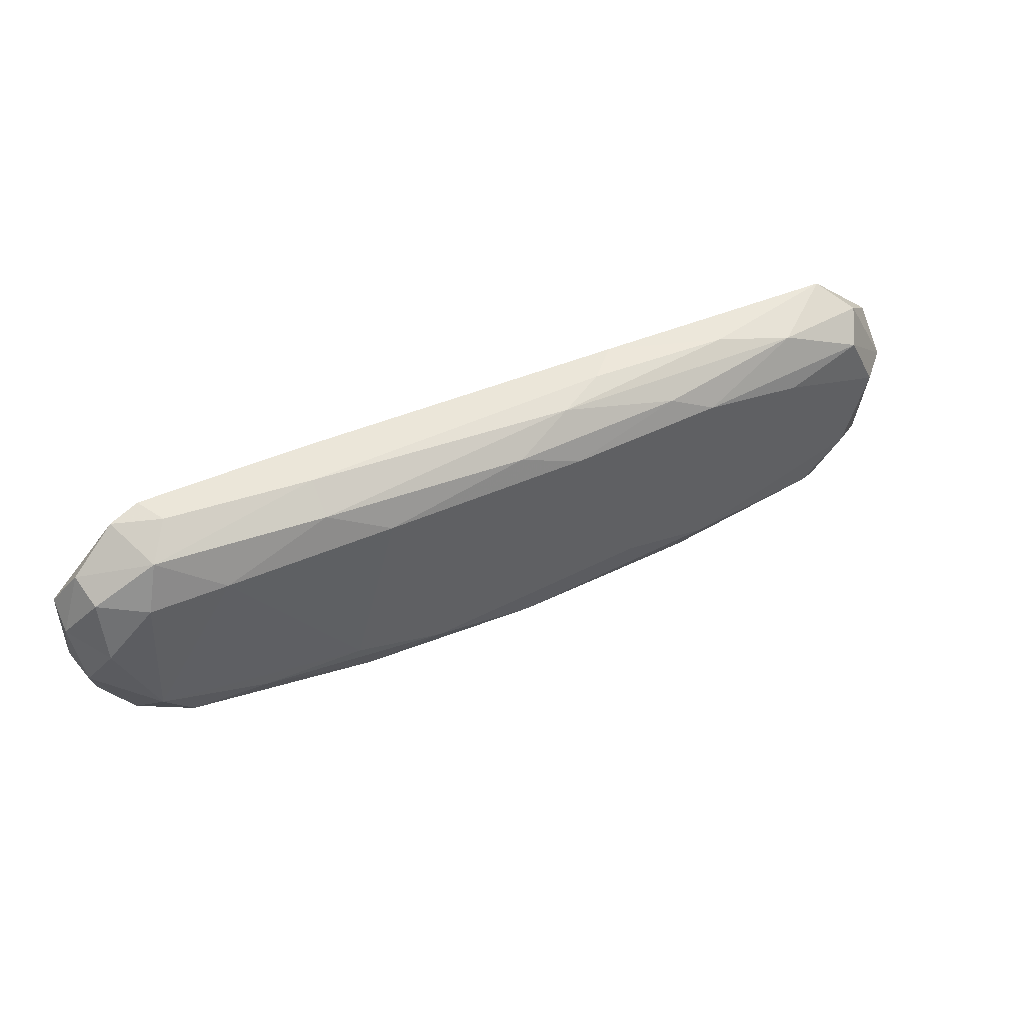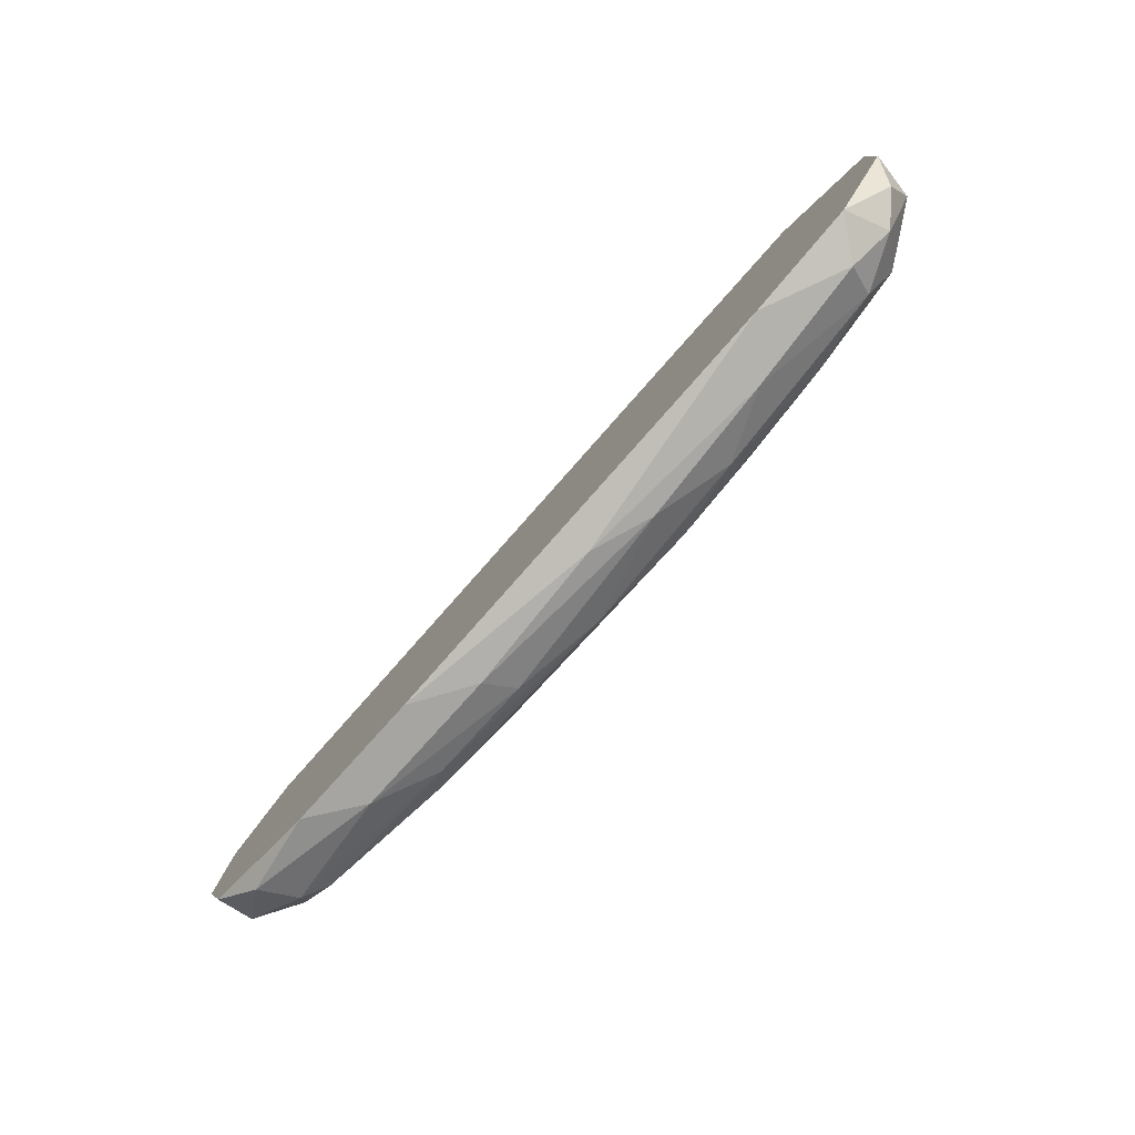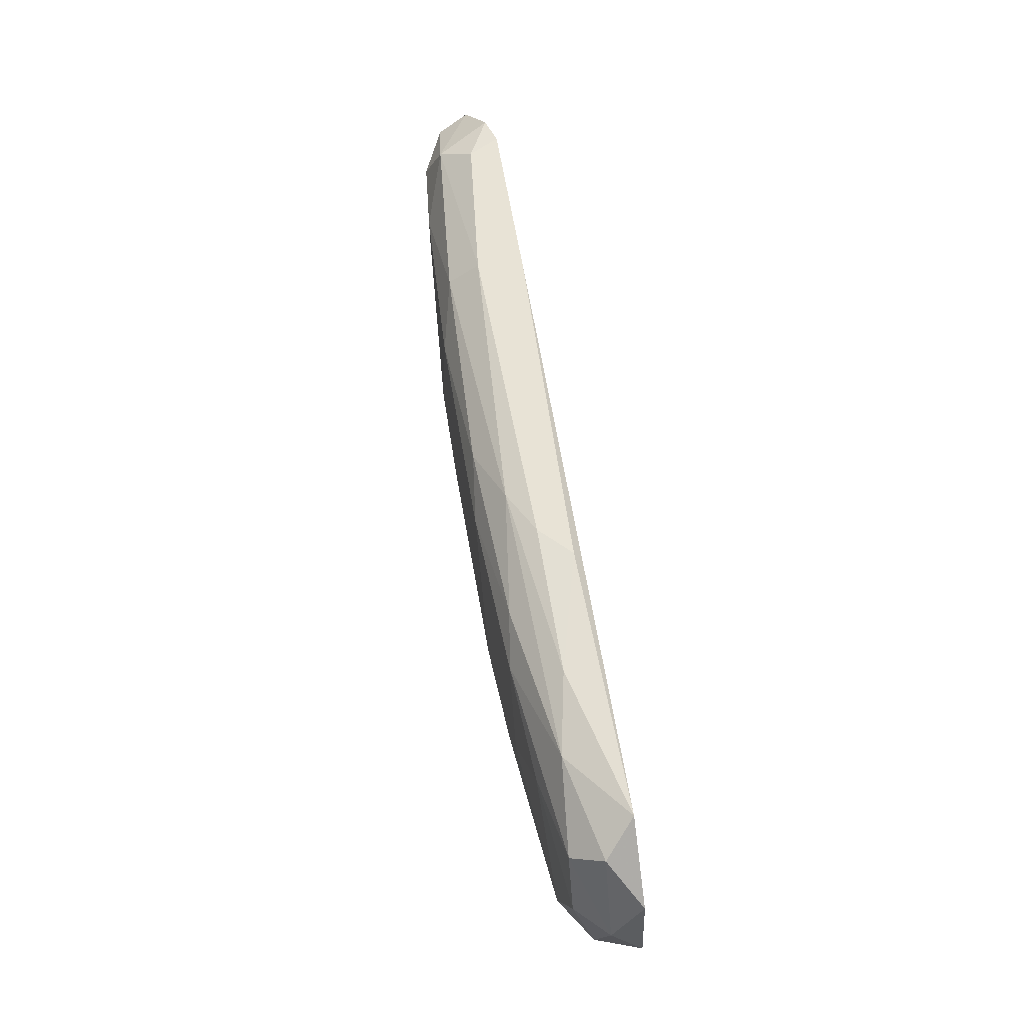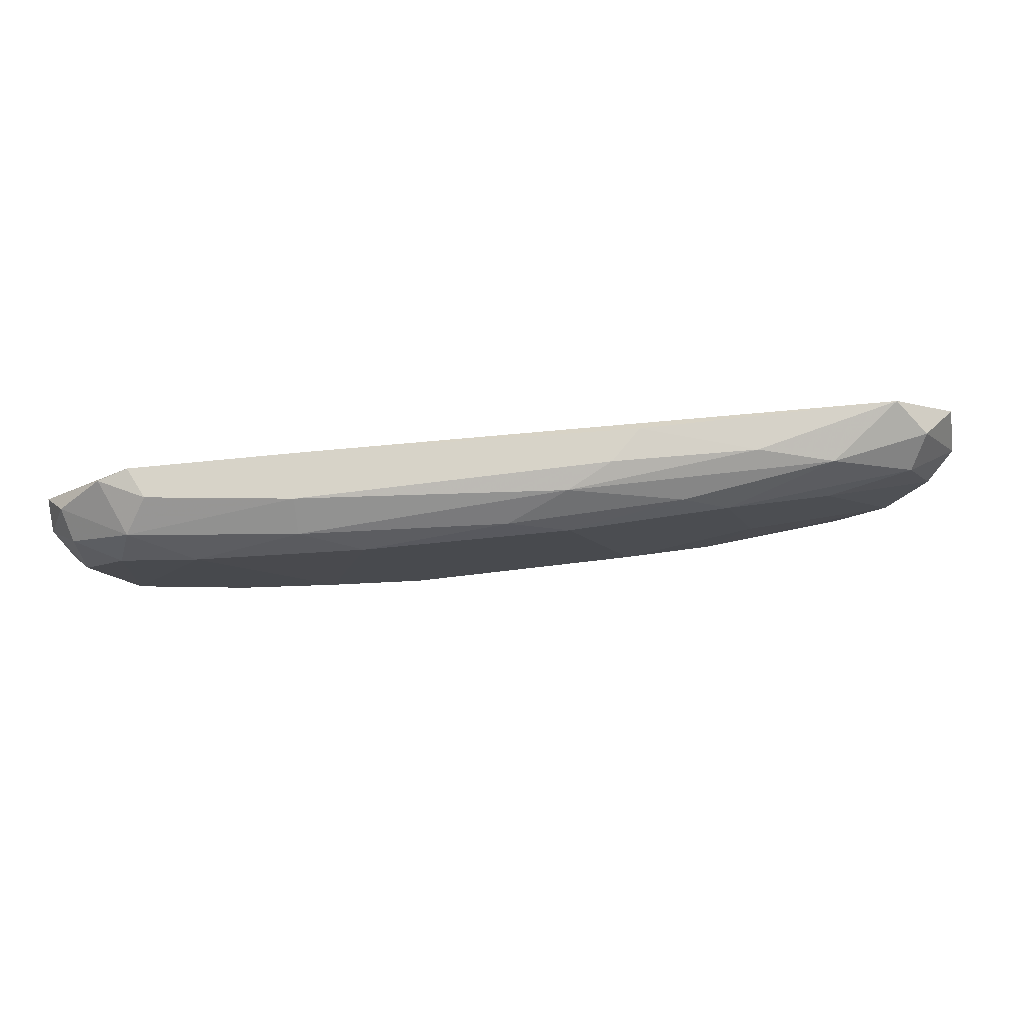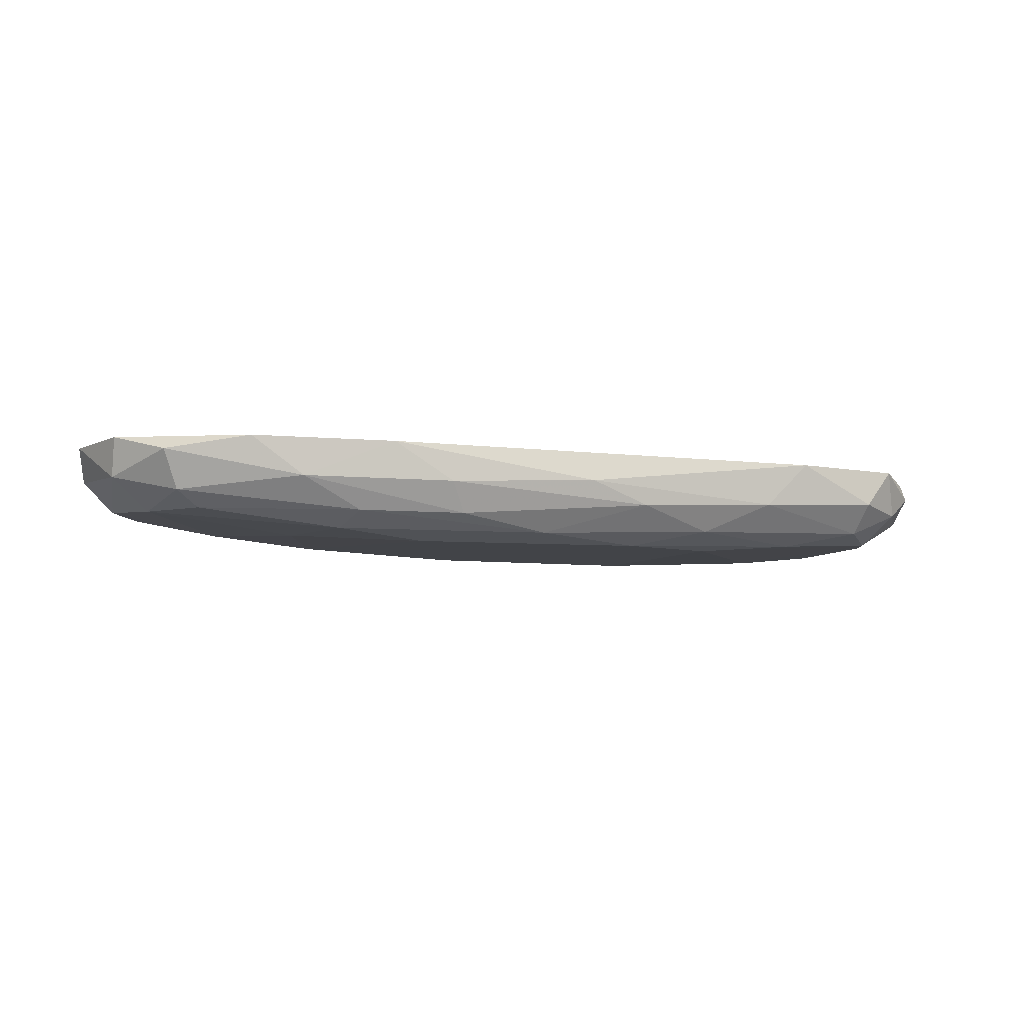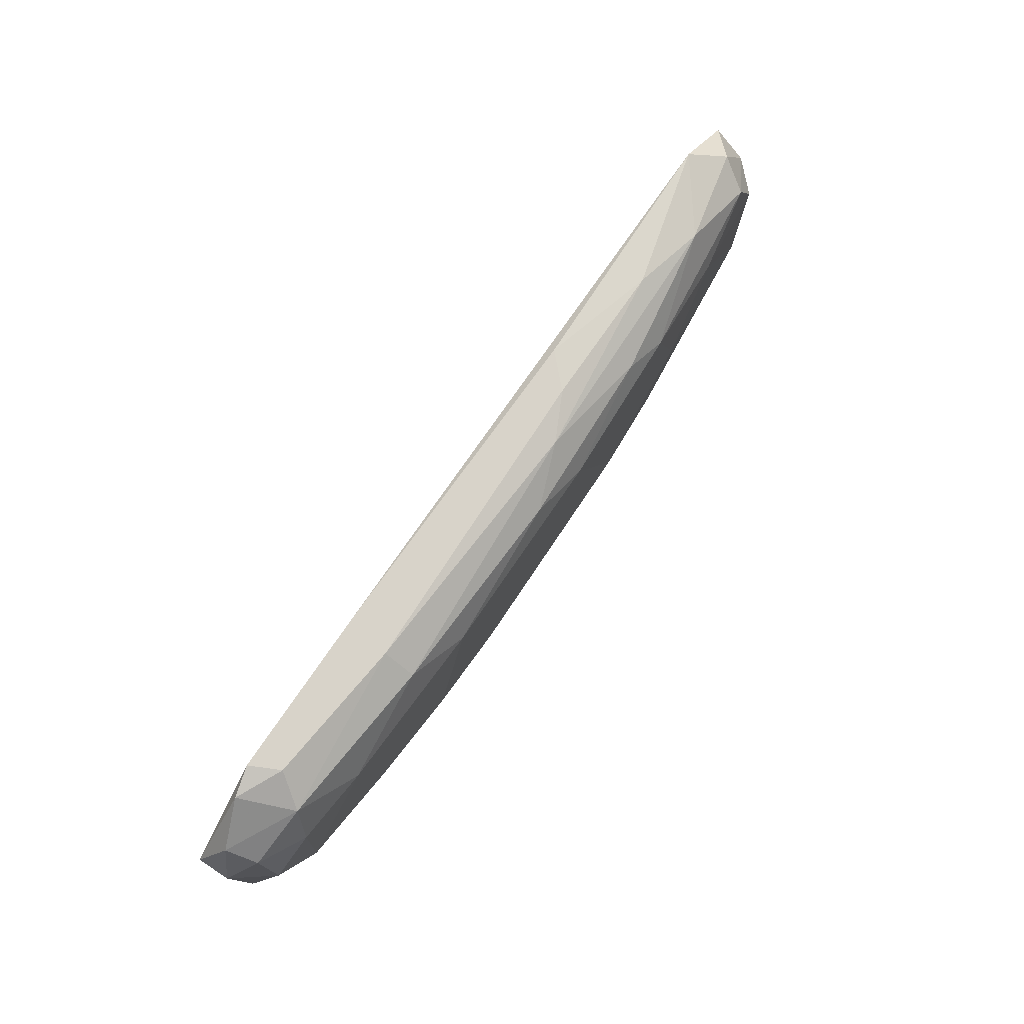
<metadata>
{"format":"obj","ext":"obj","renderer":"f3d","projection":"perspective","resolution":1024,"background":"white","views":[{"elev":47.7,"azim":-26.1,"up":"+Z"},{"elev":-78.6,"azim":-131.6,"up":"+Z"},{"elev":62.5,"azim":80.5,"up":"+Z"},{"elev":77.2,"azim":-5.5,"up":"+Z"},{"elev":-8.1,"azim":163.4,"up":"+Y"},{"elev":75.9,"azim":-55.6,"up":"+Z"}]}
</metadata>
<code>
v -0.06182 -0.005178 0.01286
v -0.06182 -0.007507 0.003536
v 0.07554 0.00297 0.01053
v 0.03829 -0.009835 0.01402
v 0.03829 -0.009835 -0.01508
v 0.02431 -0.011 -0.01159
v 0.04294 -0.002851 0.02101
v 0.005691 -0.009835 -0.01857
v 0.05458 -0.005178 0.01867
v 0.05458 -0.008671 0.01053
v 0.07321 0.00297 -0.01392
v 0.07321 -0.002851 -0.01159
v 0.03596 -0.007506 -0.01973
v 0.02198 -0.002851 -0.02323
v -0.0397 0.00297 -0.0209
v -0.0397 -0.009835 -0.01275
v -0.056 0.001805 0.02101
v -0.056 -0.008671 -0.009255
v -0.02574 0.00297 0.02217
v 0.02081 -0.002851 0.02217
v 0.0604 -0.007506 -0.01508
v 0.06505 0.00297 0.01984
v 0.01383 -0.011 0.01402
v 0.01383 -0.006342 0.02101
v 0.0767 -0.001687 0.00354
v 0.0441 -0.009835 -0.003437
v -0.02223 -0.008671 -0.01857
v -0.01758 -0.011 0.01402
v -0.05483 -0.008671 0.01169
v -0.06416 -0.000522 -0.01042
v -0.04319 -0.009835 0.01286
v -0.02456 -0.011 -0.01159
v -0.001289 -0.001687 -0.02323
v -0.05716 0.00297 -0.01741
v -0.06649 -0.001687 0.005869
v -0.06649 0.00297 -0.004597
v -0.06649 0.00297 0.008193
v 0.01965 -0.007507 -0.0209
v 0.07787 0.00297 -0.002273
v 0.04527 -0.002851 -0.02207
v 0.06389 -0.005178 -0.01741
v 0.0313 0.00297 -0.02323
v 0.0313 -0.008671 0.01751
v -0.04901 -0.001687 0.02217
v -0.06298 -0.000522 0.01518
v 0.06621 0.00064 -0.01973
v -0.03272 -0.004015 -0.0209
v -0.05134 0.00297 0.02217
v -0.05134 -0.007507 -0.01508
v -0.06531 -0.004015 -0.003437
v 0.05342 0.00297 -0.02207
v 0.02547 0.001805 0.02217
v 0.06972 -0.001687 0.01634
v 0.004518 -0.009835 0.01751
v 0.06738 -0.006341 0.01286
v 0.06738 -0.007506 -0.008095
v 0.07203 -0.006341 0.00354
v -0.02689 -0.004015 0.02217
v -0.02689 -0.008671 0.01868
v -0.05949 -0.004015 -0.01392
v -0.0525 -0.002851 -0.01857
v -0.0525 -0.006342 0.01868
v -0.0106 -0.011 -0.01508
v -0.0106 -0.005178 -0.02207
f 35 1 45
f 19 11 34
f 11 19 22
f 34 11 51
f 19 34 37
f 23 54 28
f 63 23 28
f 34 51 15
f 11 22 3
f 29 62 1
f 23 63 6
f 4 23 6
f 34 15 61
f 49 16 18
f 22 7 9
f 4 55 9
f 22 19 52
f 19 58 52
f 7 22 52
f 9 7 24
f 63 16 27
f 16 49 27
f 56 41 12
f 33 15 42
f 15 51 42
f 51 40 42
f 51 11 46
f 40 51 46
f 41 40 46
f 11 12 46
f 12 41 46
f 28 54 59
f 58 62 59
f 54 24 59
f 24 58 59
f 62 29 31
f 29 18 31
f 28 59 31
f 59 62 31
f 16 63 32
f 63 28 32
f 18 16 32
f 28 31 32
f 31 18 32
f 58 19 48
f 19 37 48
f 37 17 48
f 29 1 2
f 18 29 2
f 50 18 2
f 11 3 39
f 3 25 39
f 12 11 39
f 25 12 39
f 37 34 36
f 34 30 36
f 30 50 36
f 55 25 53
f 3 22 53
f 25 3 53
f 9 55 53
f 22 9 53
f 25 55 57
f 12 25 57
f 56 12 57
f 55 4 10
f 57 55 10
f 56 57 10
f 5 56 26
f 6 5 26
f 4 6 26
f 10 4 26
f 56 10 26
f 64 38 8
f 5 6 8
f 6 63 8
f 63 27 8
f 27 64 8
f 64 33 14
f 38 64 14
f 40 38 14
f 33 42 14
f 42 40 14
f 34 61 60
f 61 49 60
f 18 50 60
f 49 18 60
f 30 34 60
f 50 30 60
f 33 64 47
f 15 33 47
f 49 61 47
f 61 15 47
f 27 49 47
f 64 27 47
f 62 58 44
f 17 62 44
f 58 48 44
f 48 17 44
f 52 58 20
f 7 52 20
f 58 24 20
f 24 7 20
f 40 41 13
f 38 40 13
f 8 38 13
f 5 8 13
f 2 1 35
f 50 2 35
f 37 36 35
f 36 50 35
f 41 56 21
f 56 5 21
f 5 13 21
f 13 41 21
f 54 23 43
f 23 4 43
f 4 9 43
f 24 54 43
f 9 24 43
f 17 37 45
f 62 17 45
f 1 62 45
f 37 35 45

</code>
